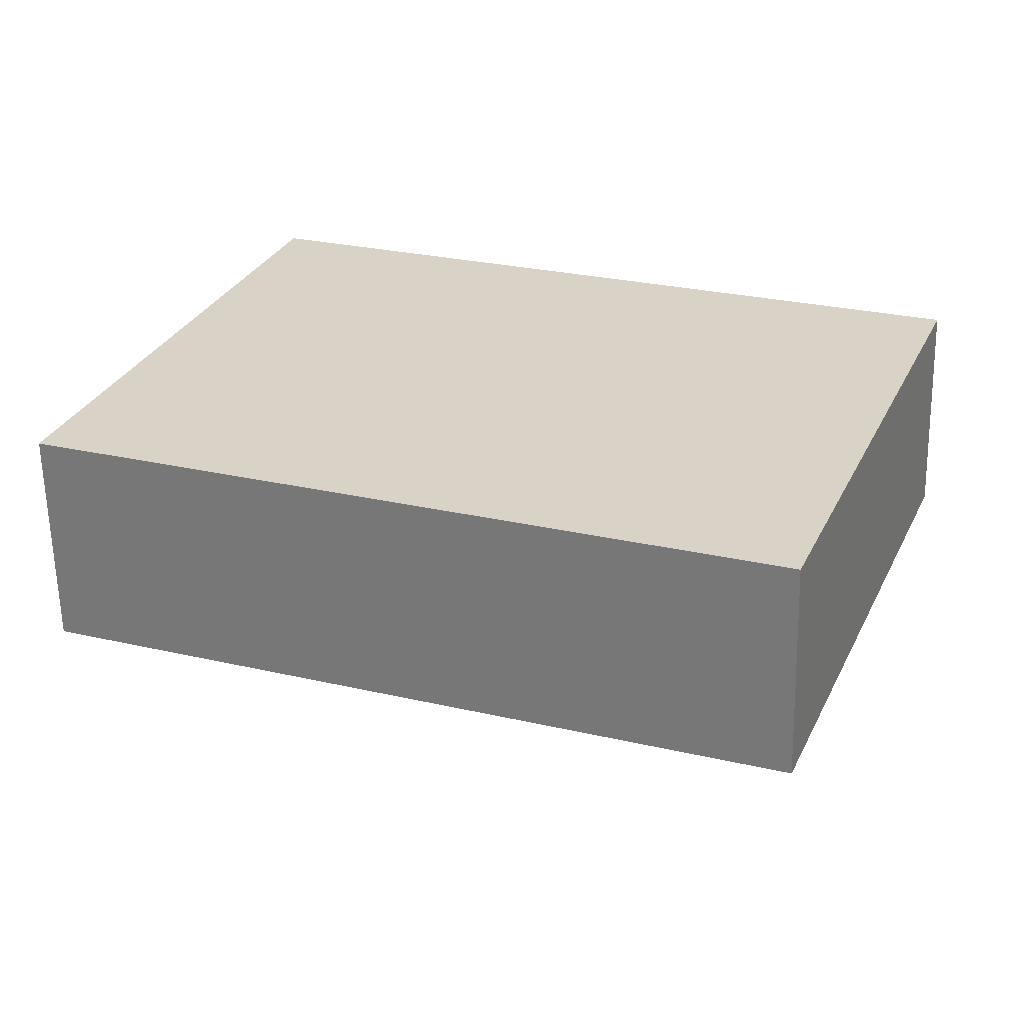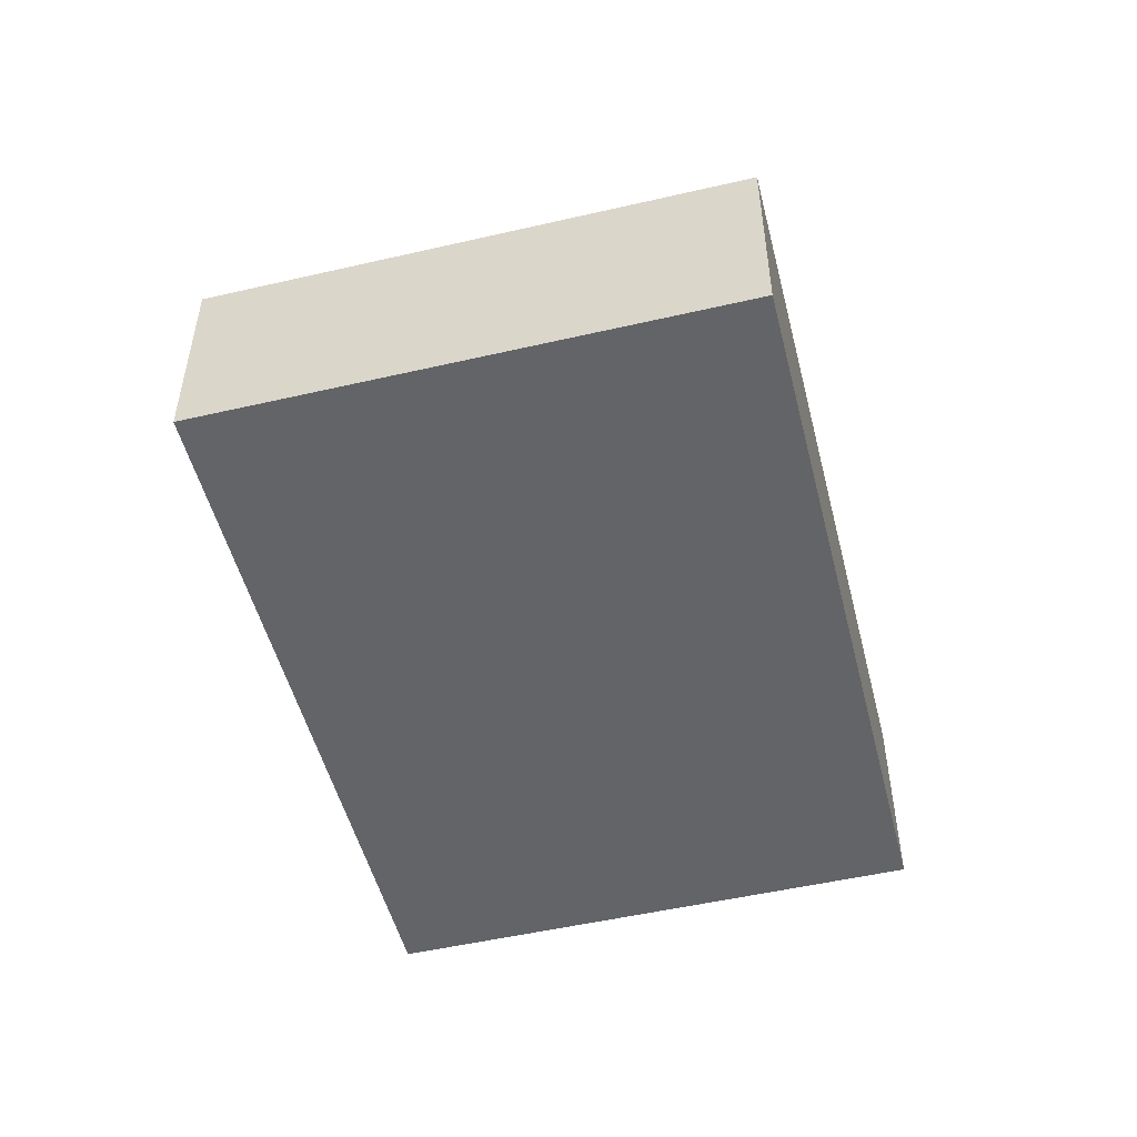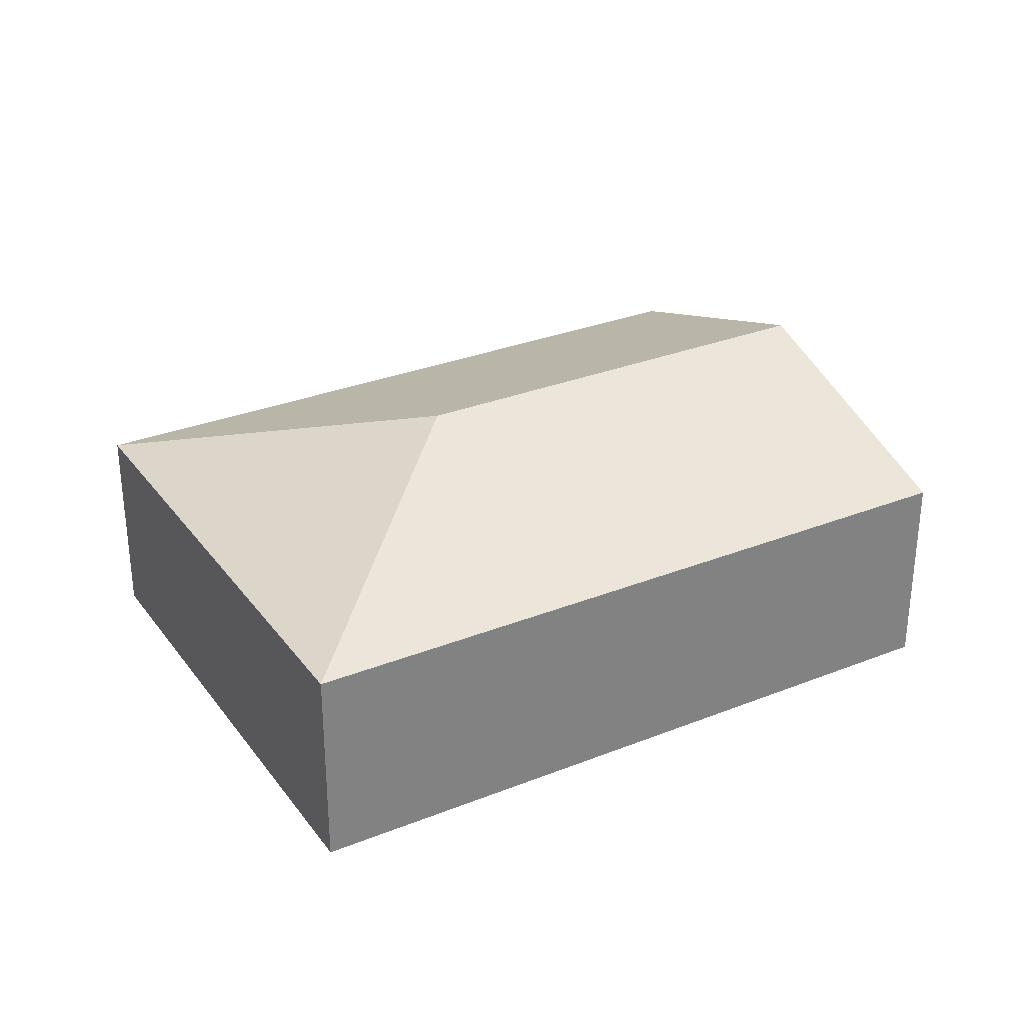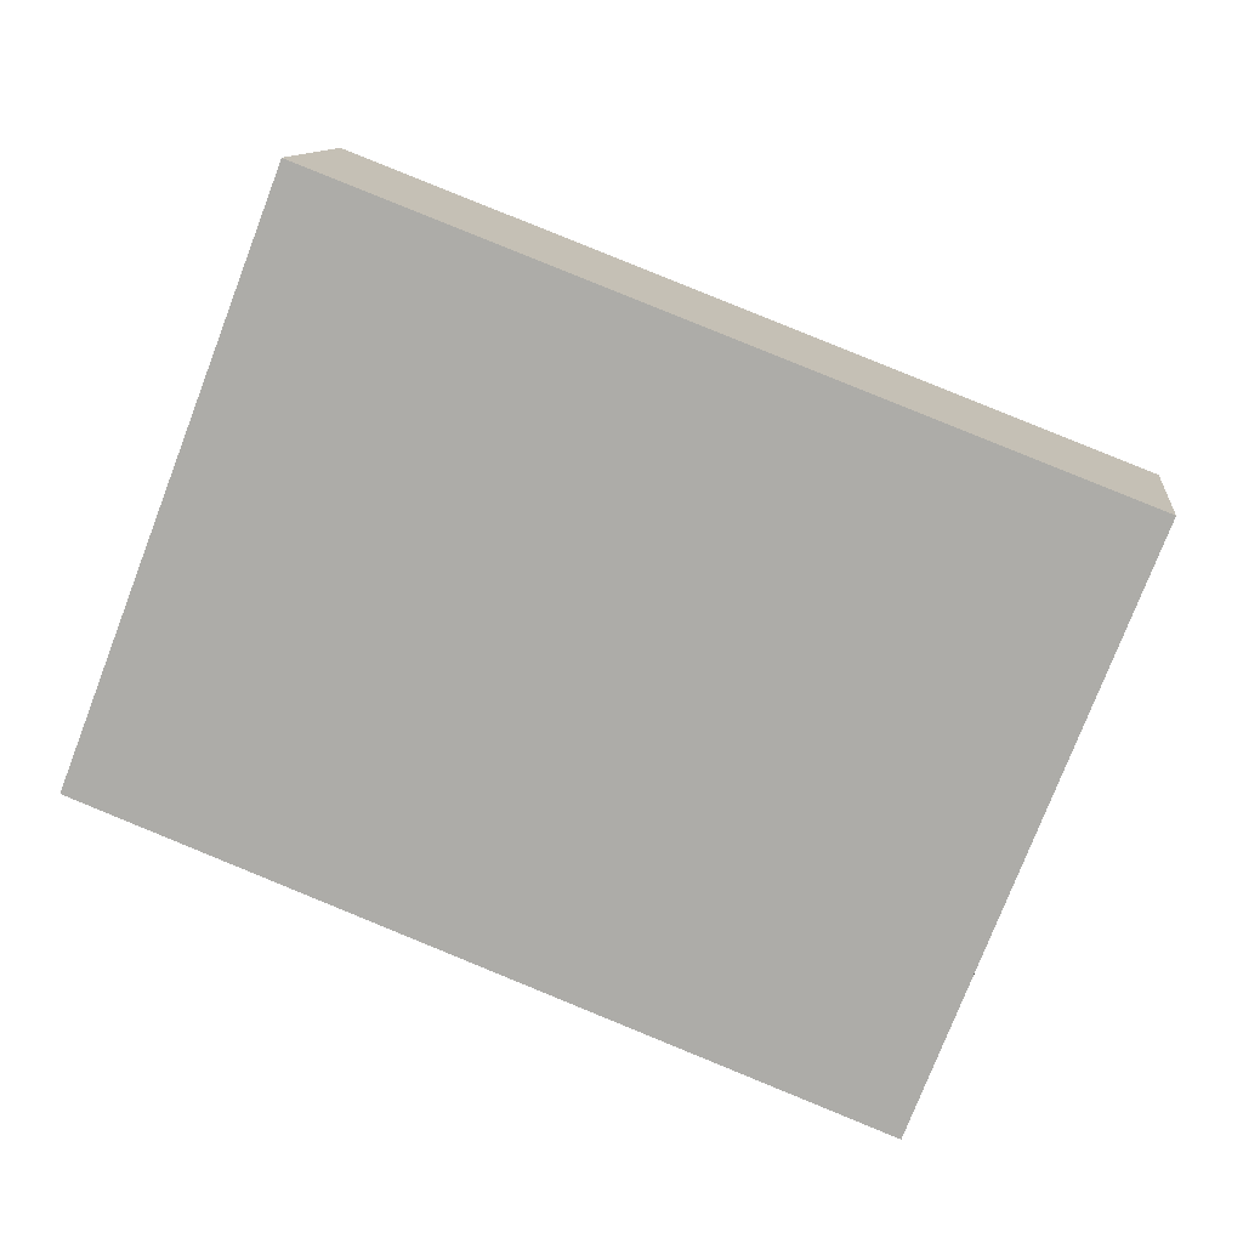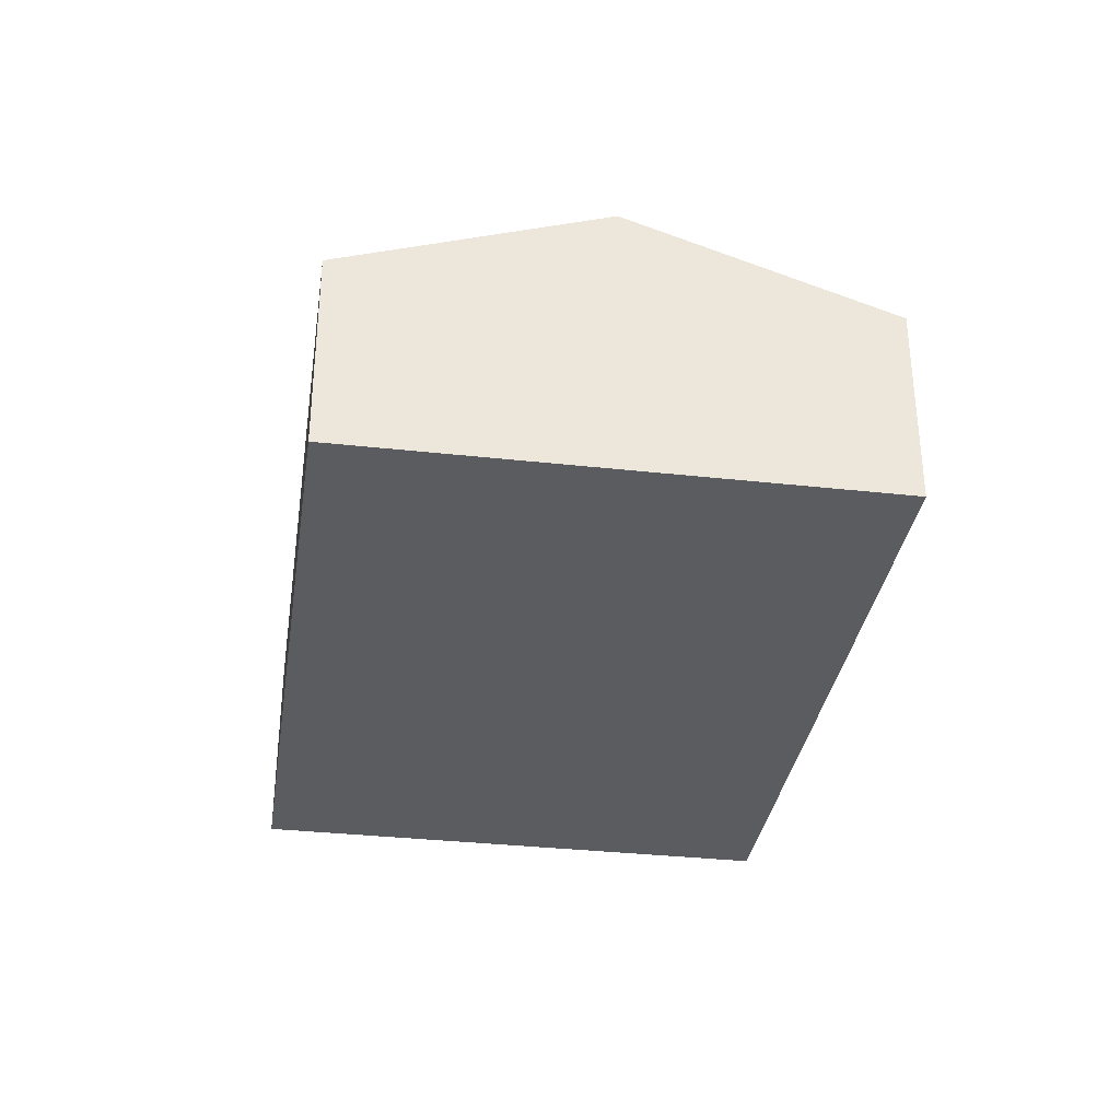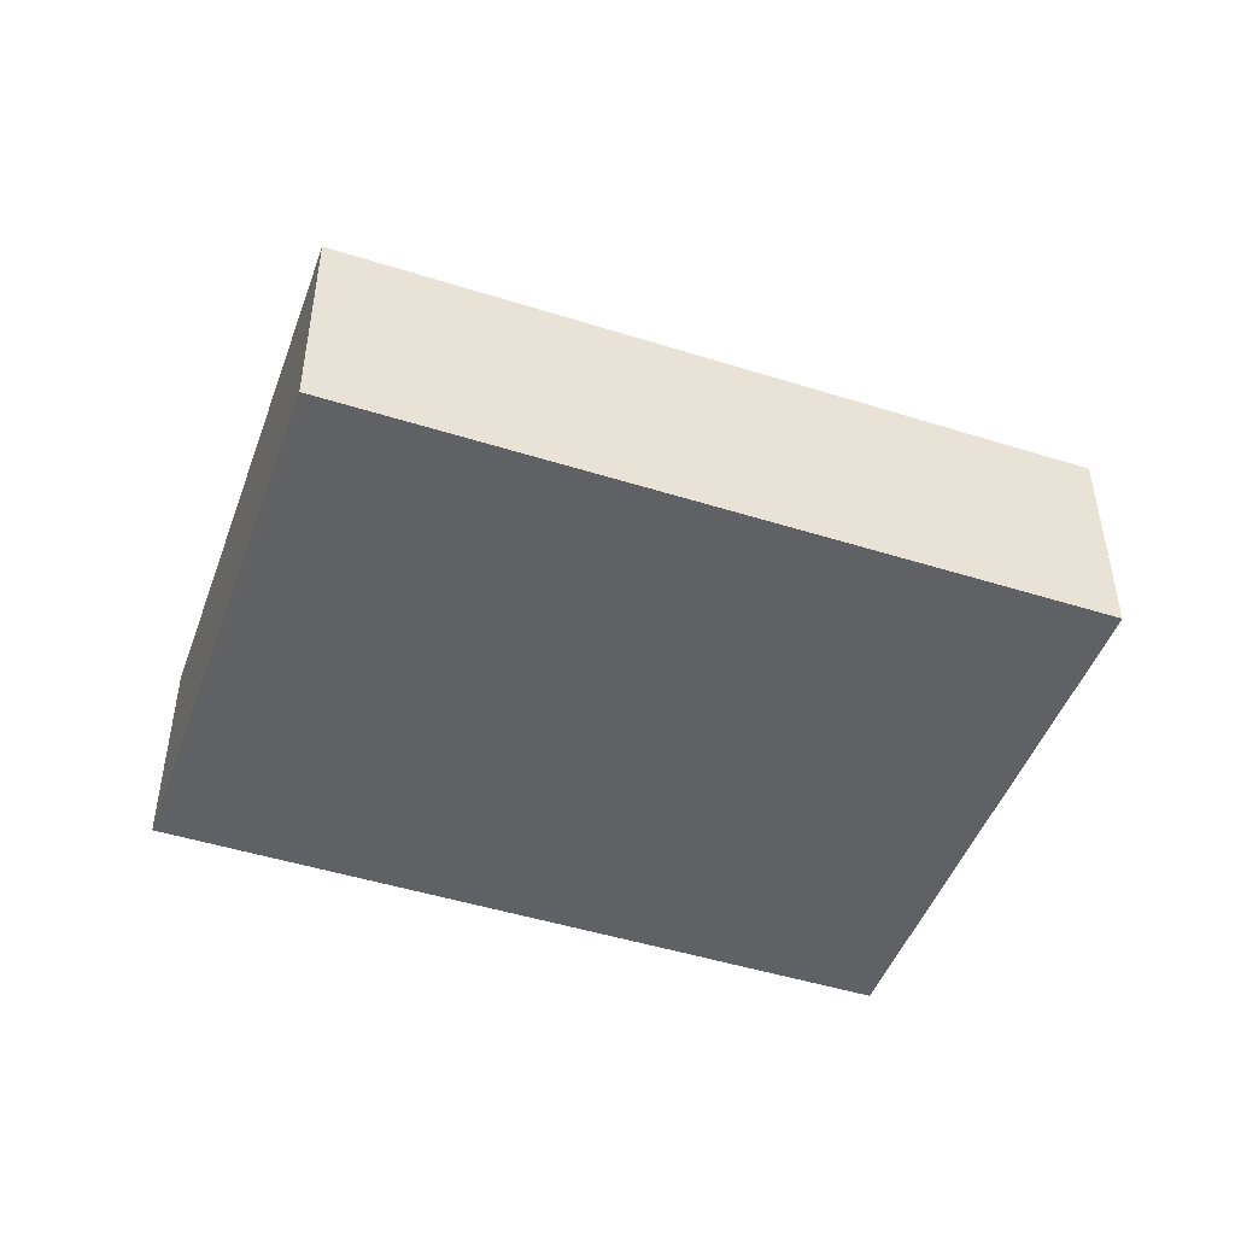
<metadata>
{"format":"obj","ext":"obj","renderer":"f3d","projection":"perspective","resolution":1024,"background":"white","views":[{"elev":-61.7,"azim":1.2,"up":"+Z"},{"elev":-51.1,"azim":125.2,"up":"+Y"},{"elev":30.5,"azim":171.2,"up":"+Y"},{"elev":11.7,"azim":7.0,"up":"+Z"},{"elev":-33.9,"azim":-77.5,"up":"+Y"},{"elev":-47.5,"azim":-178.5,"up":"+Y"}]}
</metadata>
<code>
v  0.914 2.764 2.372
v  6.364 1.912 -2.452
v  0 1.912 1.171e-16
v  4.906 2.764 0.835
v  8.192 1.912 2.293
v  1.828 1.912 4.745
v  0 0 0
v  0.914 -1.452e-16 2.372
v  1.828 -2.905e-16 4.745
v  8.192 -1.404e-16 2.293
v  6.364 1.501e-16 -2.452
g defaultobject
f 1 2 3
f 2 1 4
f 5 1 6
f 1 5 4
f 4 5 2
f 7 1 3
f 1 7 8
f 1 8 6
f 6 8 9
f 9 5 6
f 5 9 10
f 10 2 5
f 2 10 11
f 11 3 2
f 3 11 7
f 8 10 9
f 10 8 7
f 10 7 11

</code>
